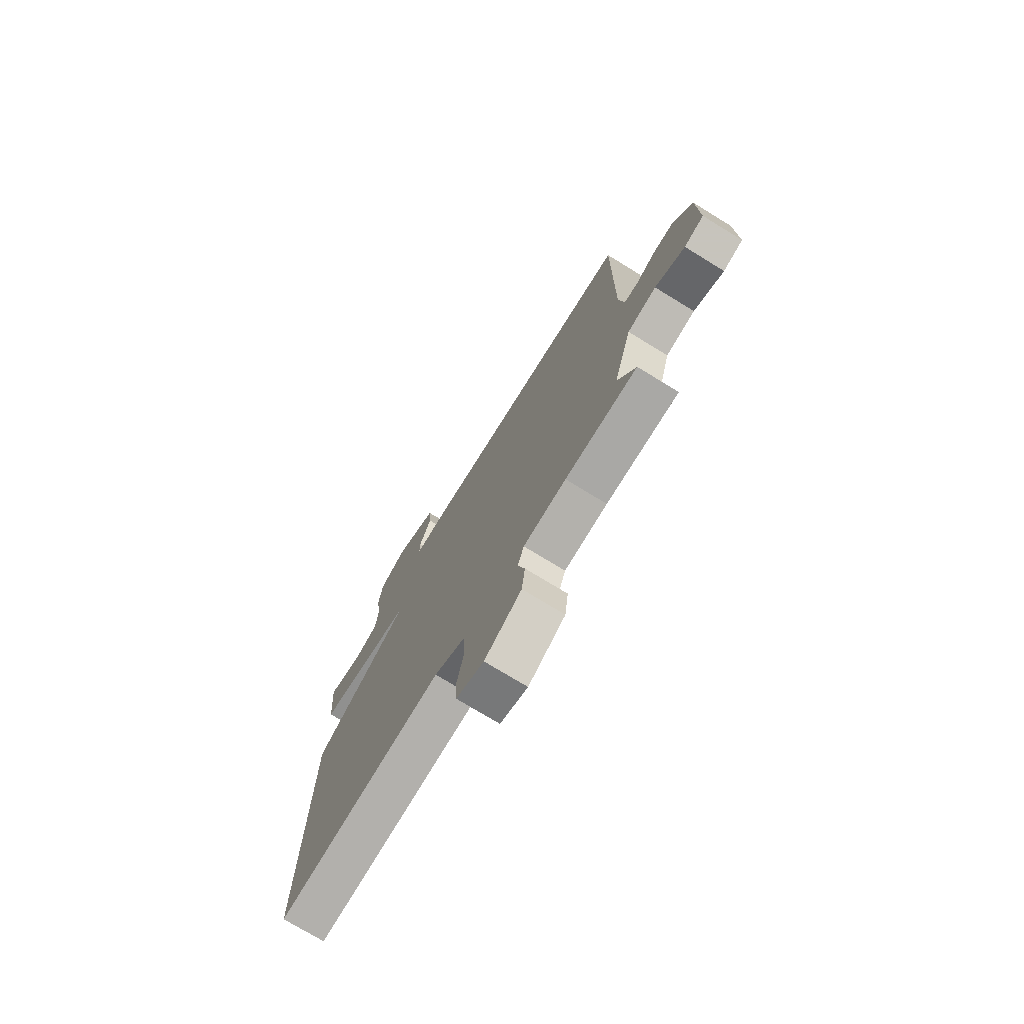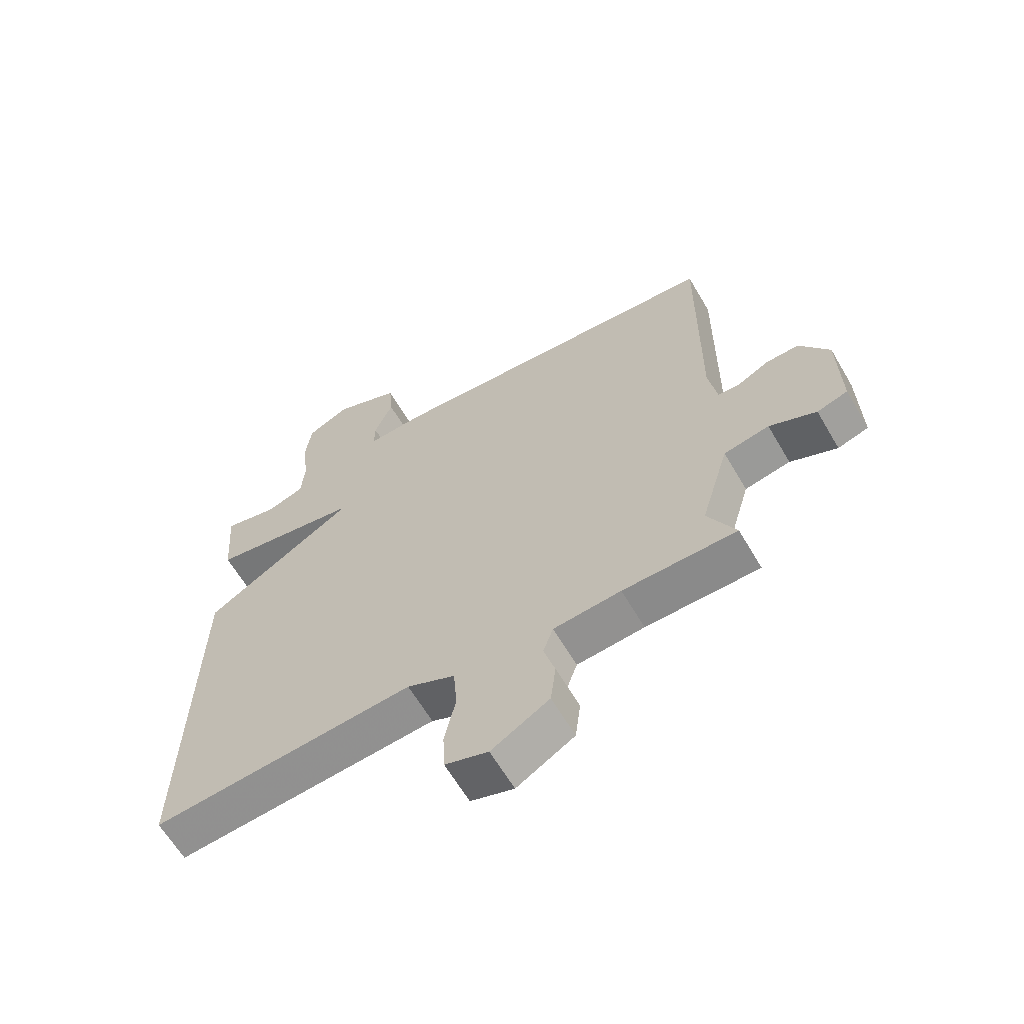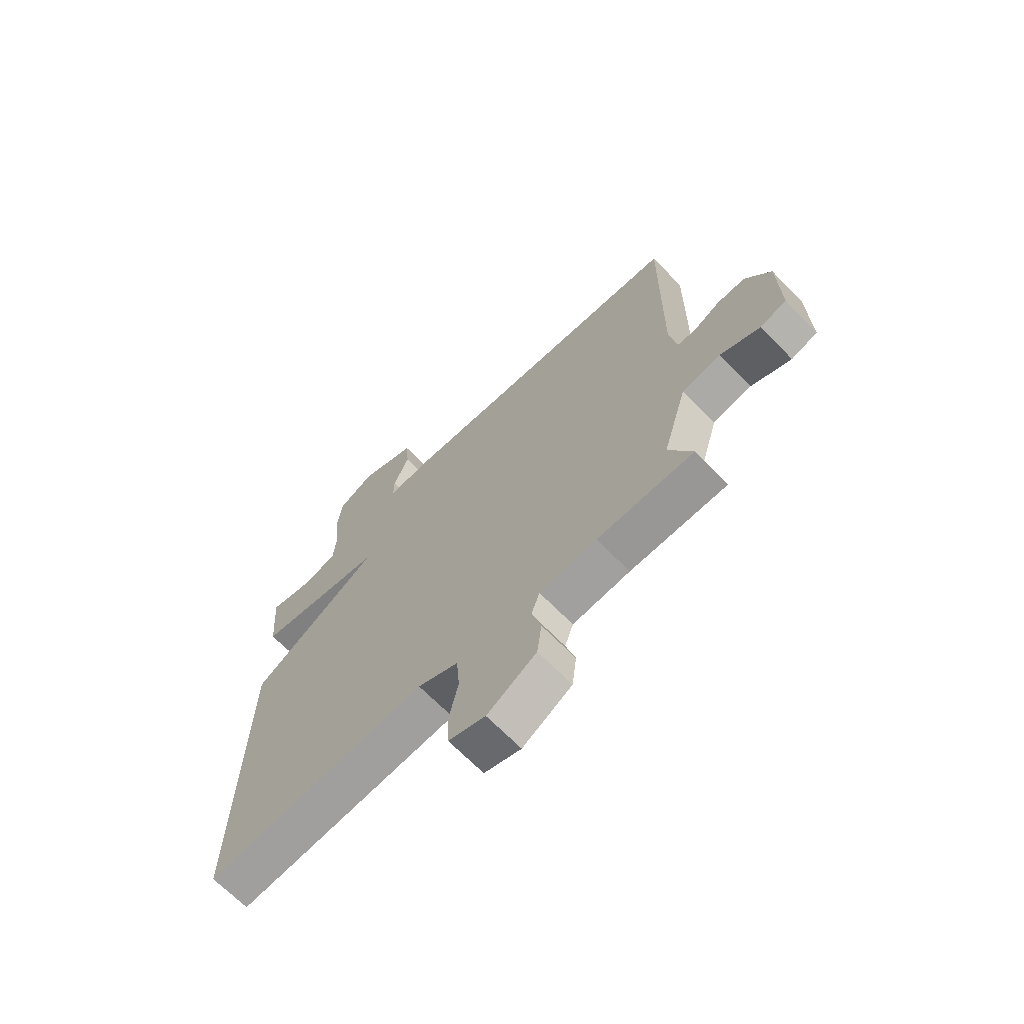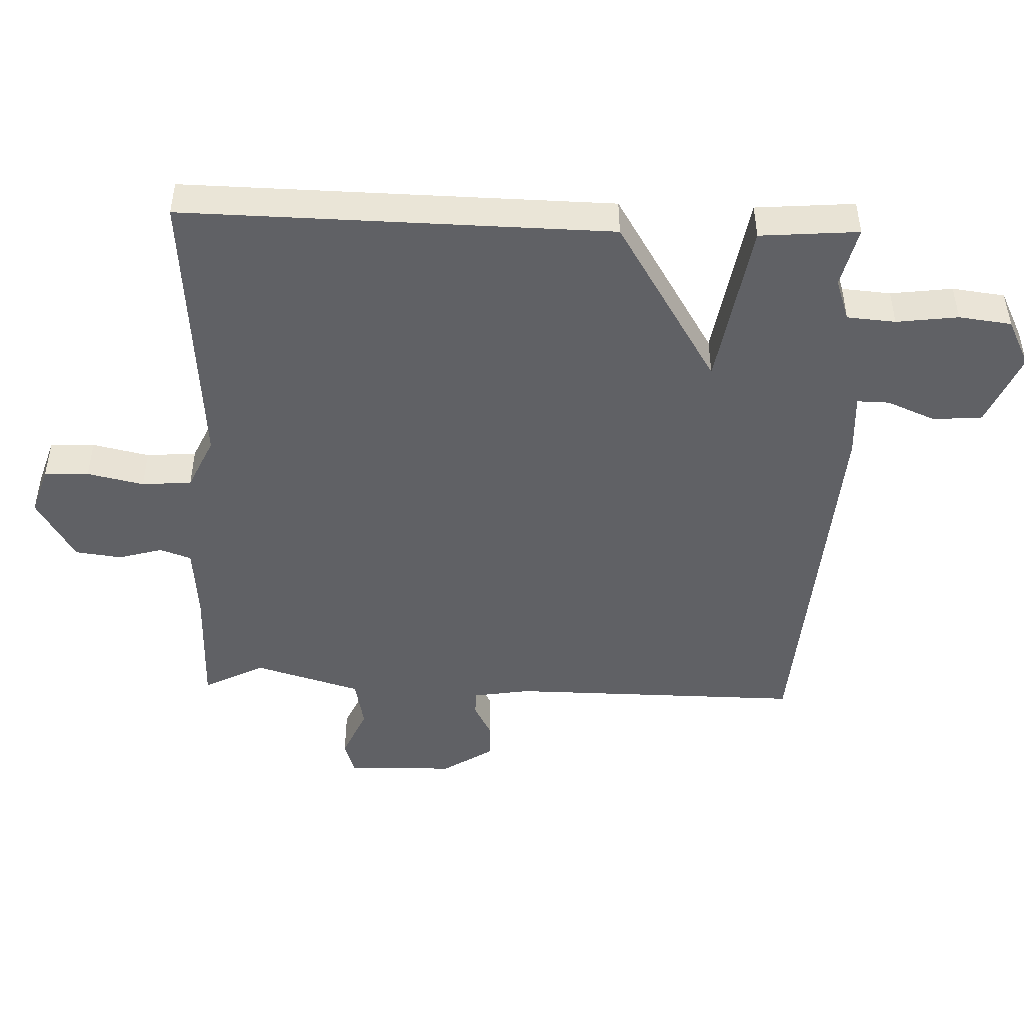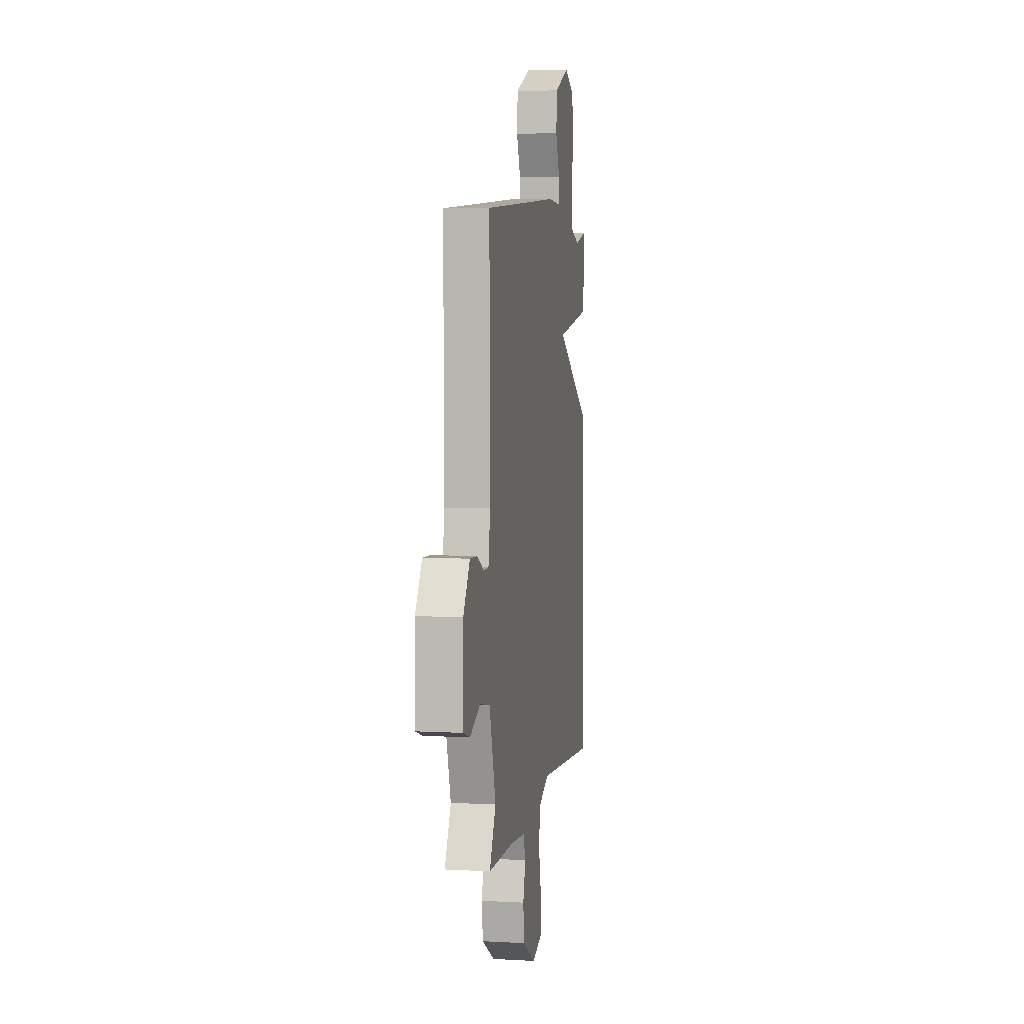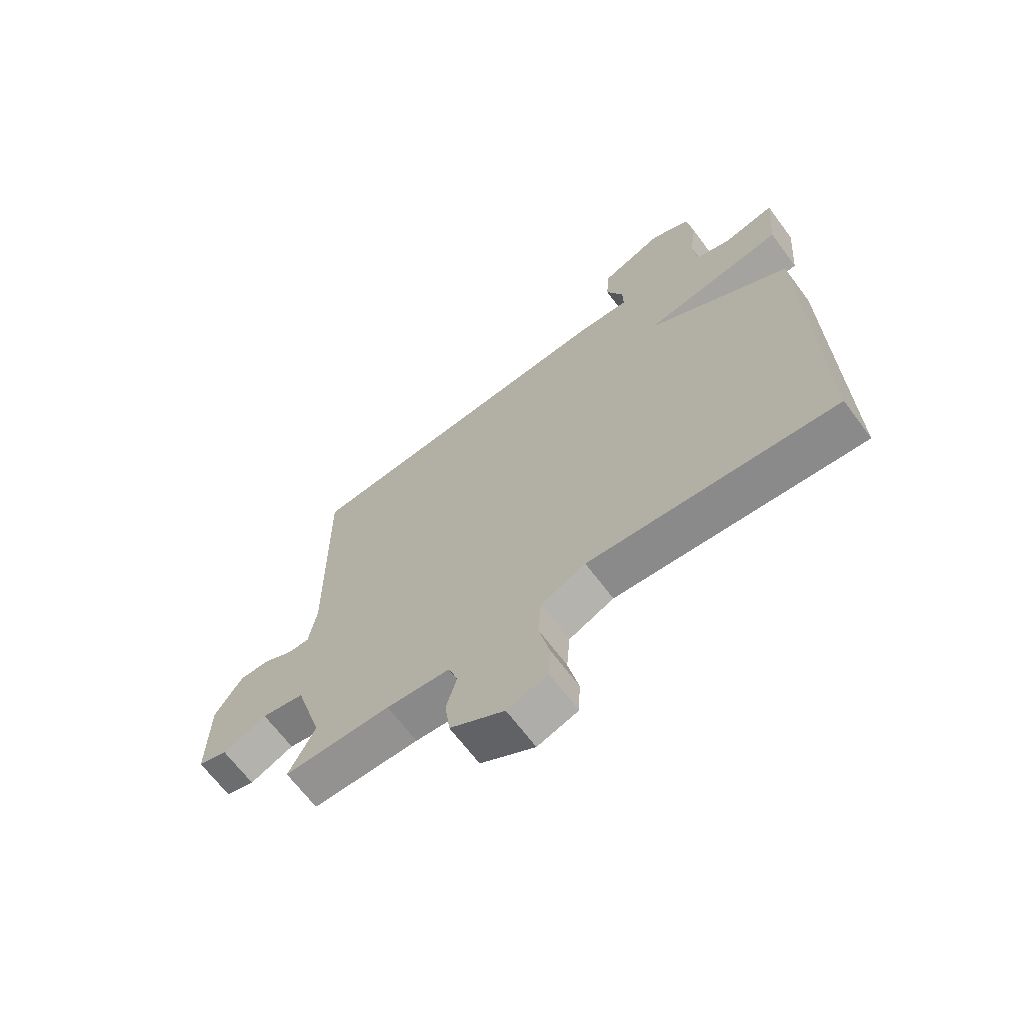
<metadata>
{"format":"obj","ext":"obj","renderer":"f3d","projection":"perspective","resolution":1024,"background":"white","views":[{"elev":-74.5,"azim":58.5,"up":"+Z"},{"elev":-63.2,"azim":30.4,"up":"+Z"},{"elev":-67.9,"azim":44.3,"up":"+Z"},{"elev":-47.1,"azim":-92.0,"up":"+Y"},{"elev":4.9,"azim":99.9,"up":"+Z"},{"elev":-66.8,"azim":-143.3,"up":"+Z"}]}
</metadata>
<code>
v -0.5 0.07 0.5
v -0.407 0.07 0.478
v -0.343 0.07 0.5
v -0.337 0.07 0.574
v -0.349 0.07 0.668
v -0.339 0.07 0.748
v -0.267 0.07 0.784
v -0.154 0.07 0.736
v -0.148 0.07 0.661
v -0.179 0.07 0.587
v -0.18 0.07 0.538
v -0.083 0.07 0.543
v 0.5 0.07 0.5
v 0.496 0.07 0.053
v 0.51 0.07 -0.034
v 0.548 0.07 -0.035
v 0.6 0.07 -0.008
v 0.656 0.07 -0.006
v 0.706 0.07 -0.084
v 0.709 0.07 -0.249
v 0.657 0.07 -0.265
v 0.578 0.07 -0.23
v 0.501 0.07 -0.245
v 0.453 0.07 -0.407
v 0.5 0.07 -0.5
v 0.308 0.07 -0.502
v 0.194 0.07 -0.512
v 0.177 0.07 -0.56
v 0.196 0.07 -0.627
v 0.187 0.07 -0.698
v 0.089 0.07 -0.756
v 0.016 0.07 -0.732
v 0.013 0.07 -0.664
v 0.032 0.07 -0.578
v 0.026 0.07 -0.502
v -0.055 0.07 -0.465
v -0.5 0.07 -0.5
v -0.488 0.07 0.15
v -0.231 0.07 0.307
v -0.488 0.07 0.35
v -0.5 0 0.5
v -0.407 0 0.478
v -0.343 0 0.5
v -0.337 0 0.574
v -0.349 0 0.668
v -0.339 0 0.748
v -0.267 0 0.784
v -0.154 0 0.736
v -0.148 0 0.661
v -0.179 0 0.587
v -0.18 0 0.538
v -0.083 0 0.543
v 0.5 0 0.5
v 0.496 0 0.053
v 0.51 0 -0.034
v 0.548 0 -0.035
v 0.6 0 -0.008
v 0.656 0 -0.006
v 0.706 0 -0.084
v 0.709 0 -0.249
v 0.657 0 -0.265
v 0.578 0 -0.23
v 0.501 0 -0.245
v 0.453 0 -0.407
v 0.5 0 -0.5
v 0.308 0 -0.502
v 0.194 0 -0.512
v 0.177 0 -0.56
v 0.196 0 -0.627
v 0.187 0 -0.698
v 0.089 0 -0.756
v 0.016 0 -0.732
v 0.013 0 -0.664
v 0.032 0 -0.578
v 0.026 0 -0.502
v -0.055 0 -0.465
v -0.5 0 -0.5
v -0.488 0 0.15
v -0.231 0 0.307
v -0.488 0 0.35
f 39 40 1 2
f 36 37 38 39
f 35 36 39
f 32 33 34
f 31 32 34
f 30 31 34
f 29 30 34
f 28 29 34
f 27 28 34 35
f 26 27 35 39
f 24 25 26 39
f 20 21 22
f 19 20 22
f 18 19 22
f 17 18 22
f 16 17 22
f 15 16 22 23
f 23 24 39
f 15 23 39
f 14 15 39
f 39 2 3
f 14 39 3
f 13 14 3
f 12 13 3
f 11 12 3
f 8 9 10
f 7 8 10
f 6 7 10
f 5 6 10
f 4 5 10
f 3 4 10 11
f 42 41 80 79
f 79 78 77 76
f 79 76 75
f 74 73 72
f 74 72 71
f 74 71 70
f 74 70 69
f 74 69 68
f 75 74 68 67
f 79 75 67 66
f 79 66 65 64
f 62 61 60
f 62 60 59
f 62 59 58
f 62 58 57
f 62 57 56
f 63 62 56 55
f 79 64 63
f 79 63 55
f 79 55 54
f 43 42 79
f 43 79 54
f 43 54 53
f 43 53 52
f 43 52 51
f 50 49 48
f 50 48 47
f 50 47 46
f 50 46 45
f 50 45 44
f 51 50 44 43
f 1 41 42 2
f 2 42 43 3
f 3 43 44 4
f 4 44 45 5
f 5 45 46 6
f 6 46 47 7
f 7 47 48 8
f 8 48 49 9
f 9 49 50 10
f 10 50 51 11
f 11 51 52 12
f 12 52 53 13
f 13 53 54 14
f 14 54 55 15
f 15 55 56 16
f 16 56 57 17
f 17 57 58 18
f 18 58 59 19
f 19 59 60 20
f 20 60 61 21
f 21 61 62 22
f 22 62 63 23
f 23 63 64 24
f 24 64 65 25
f 25 65 66 26
f 26 66 67 27
f 27 67 68 28
f 28 68 69 29
f 29 69 70 30
f 30 70 71 31
f 31 71 72 32
f 32 72 73 33
f 33 73 74 34
f 34 74 75 35
f 35 75 76 36
f 36 76 77 37
f 37 77 78 38
f 38 78 79 39
f 39 79 80 40
f 40 80 41 1

</code>
